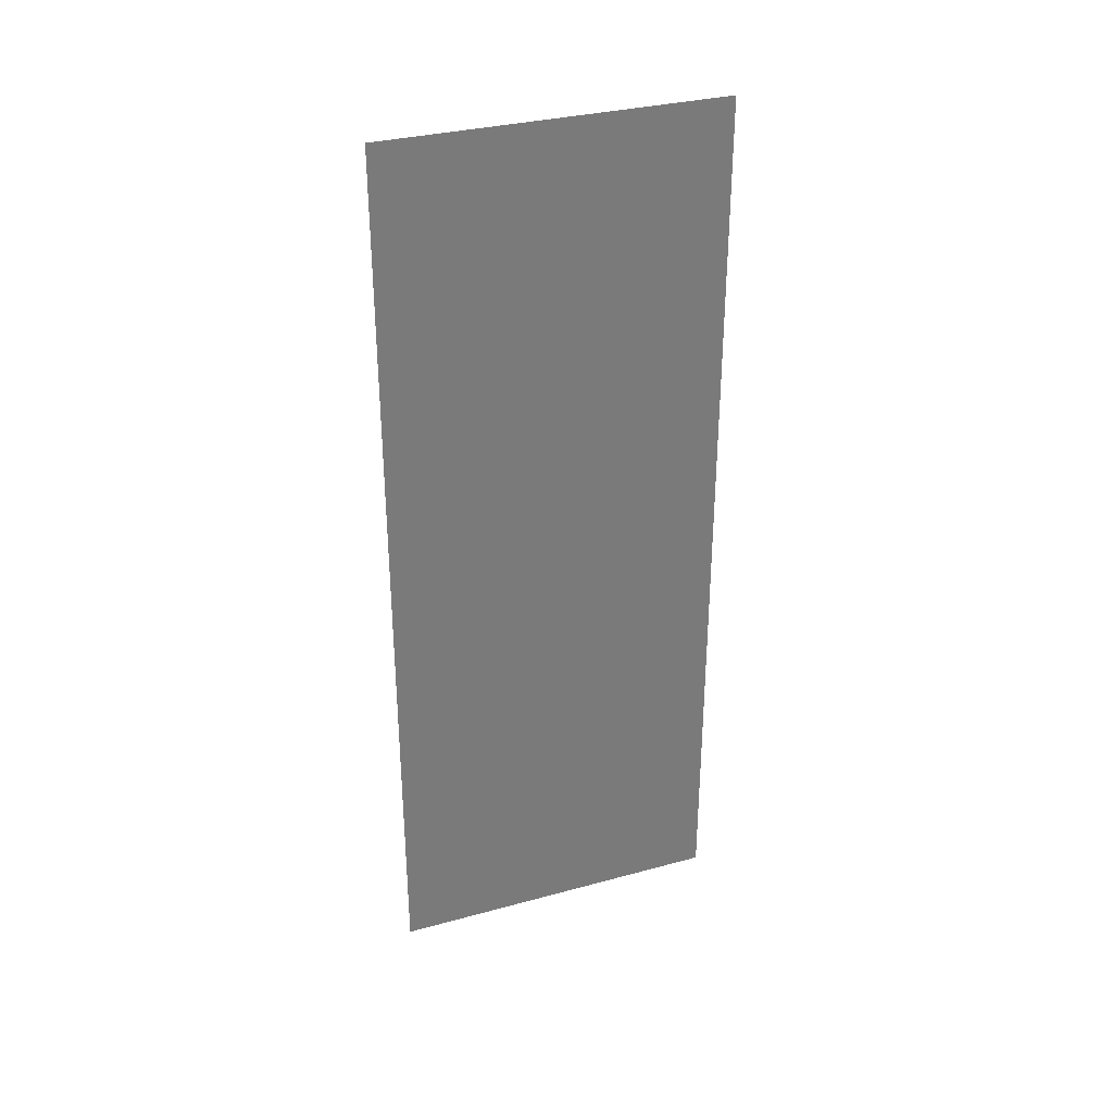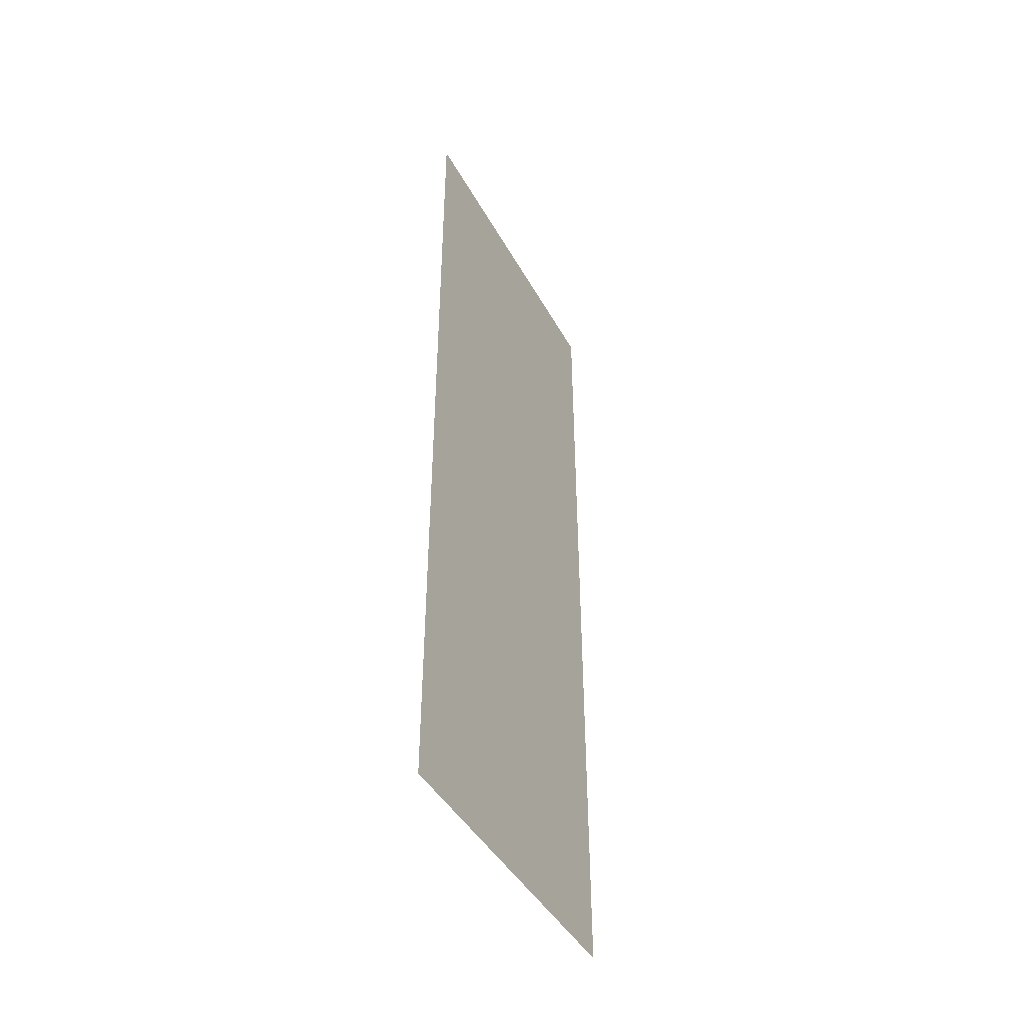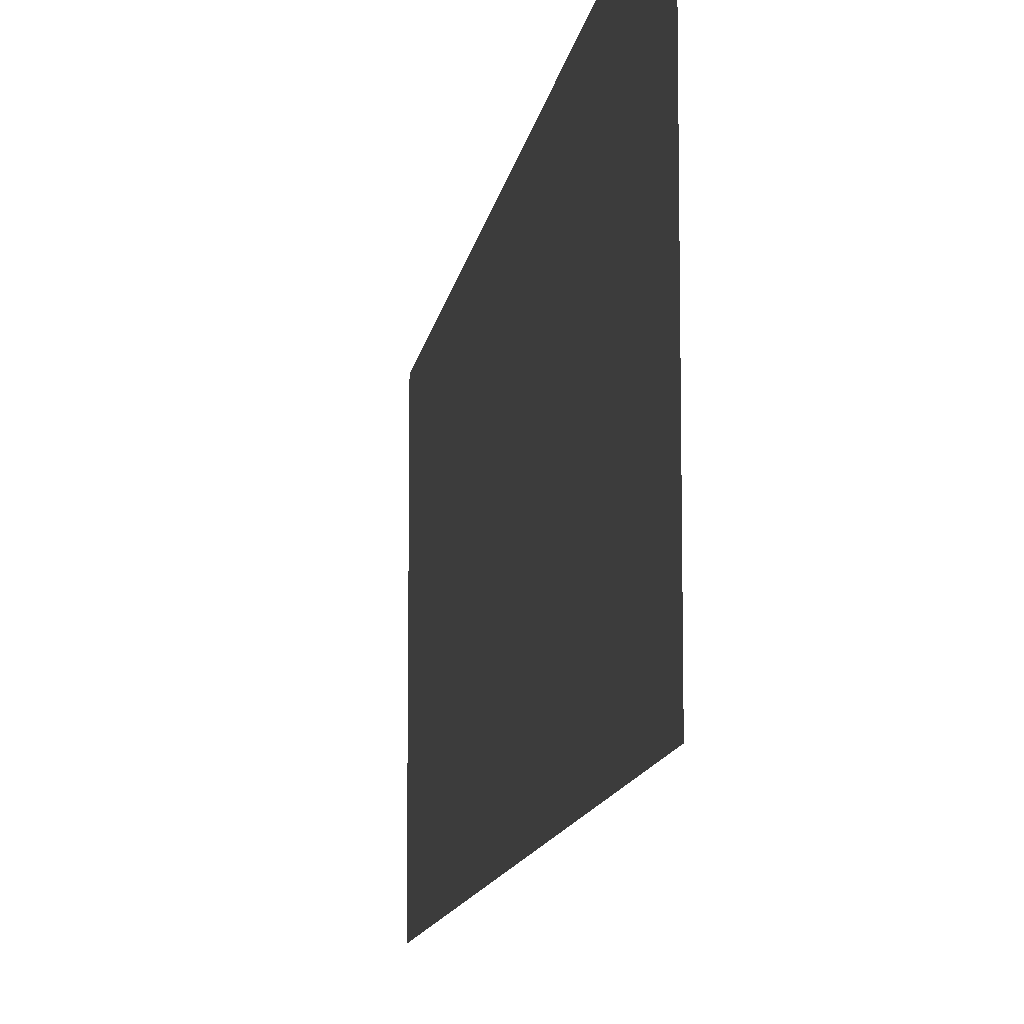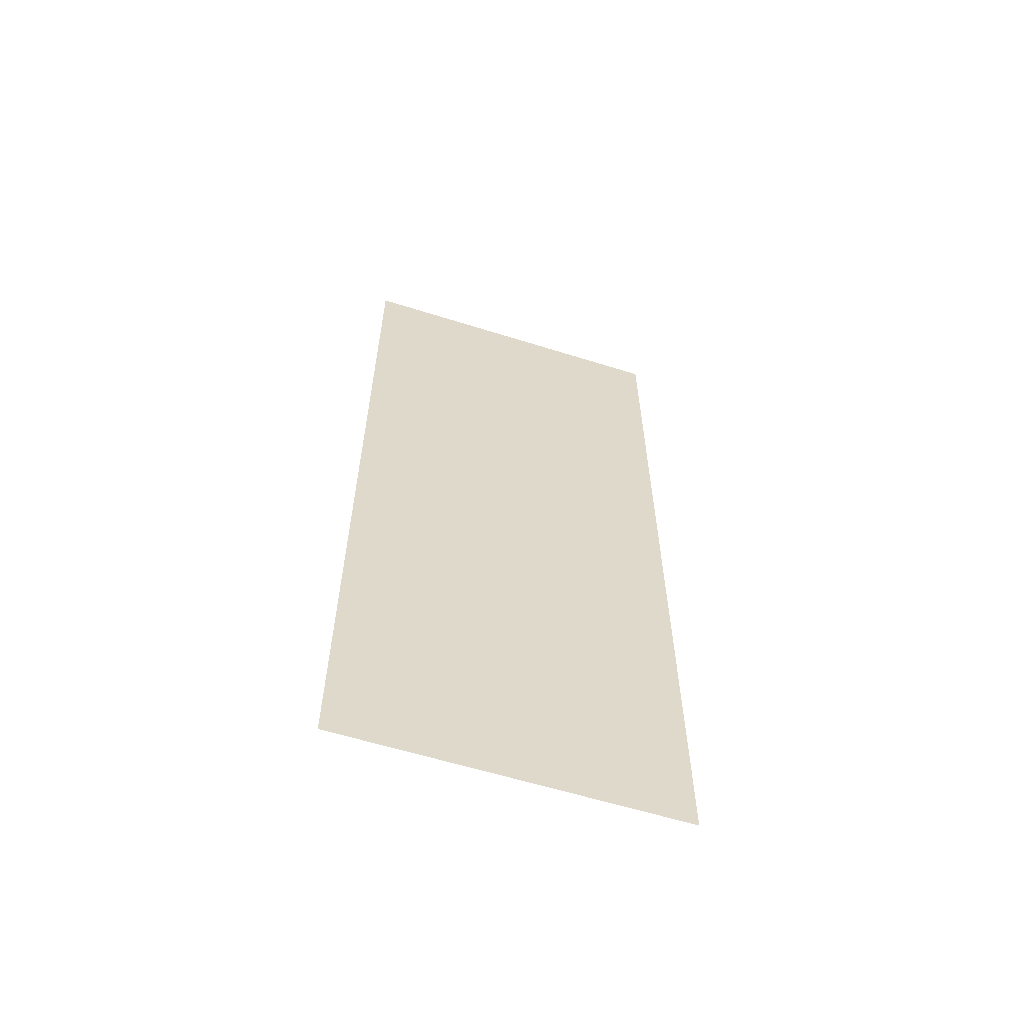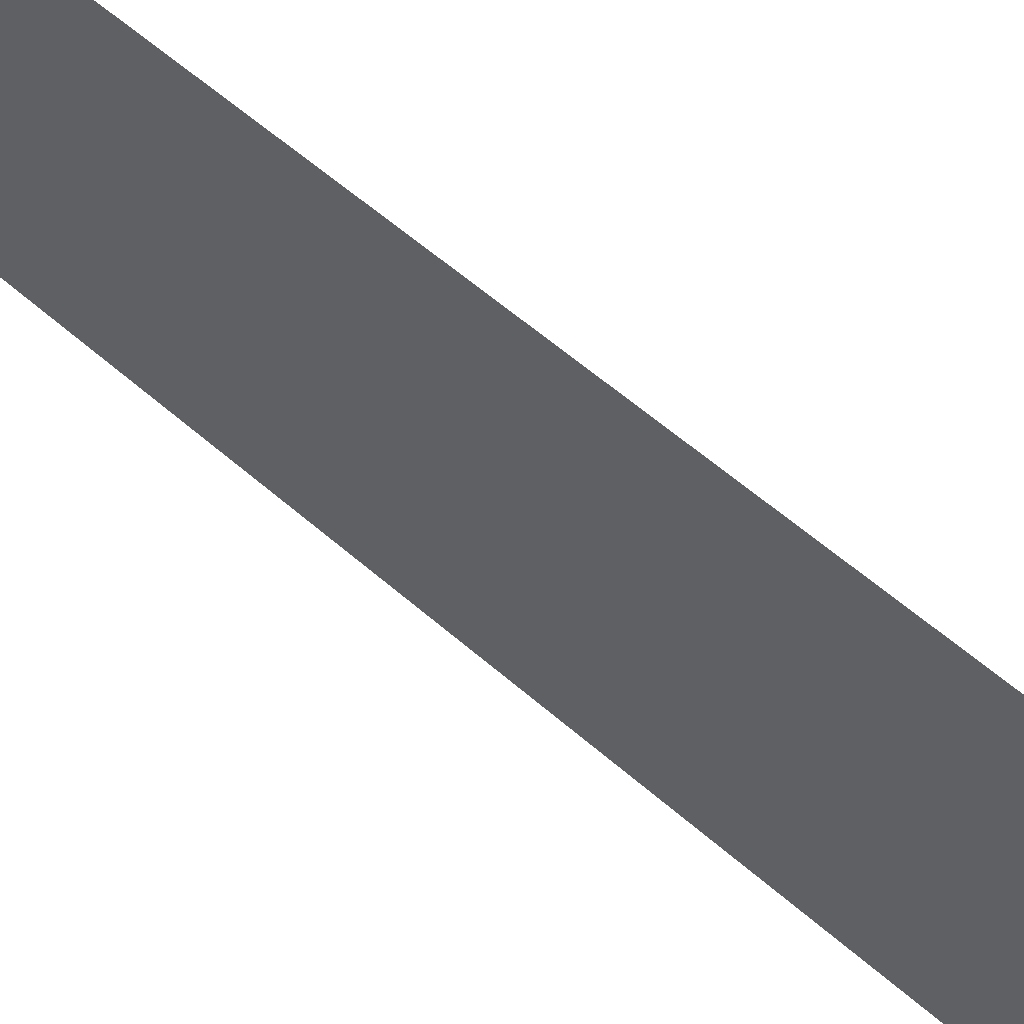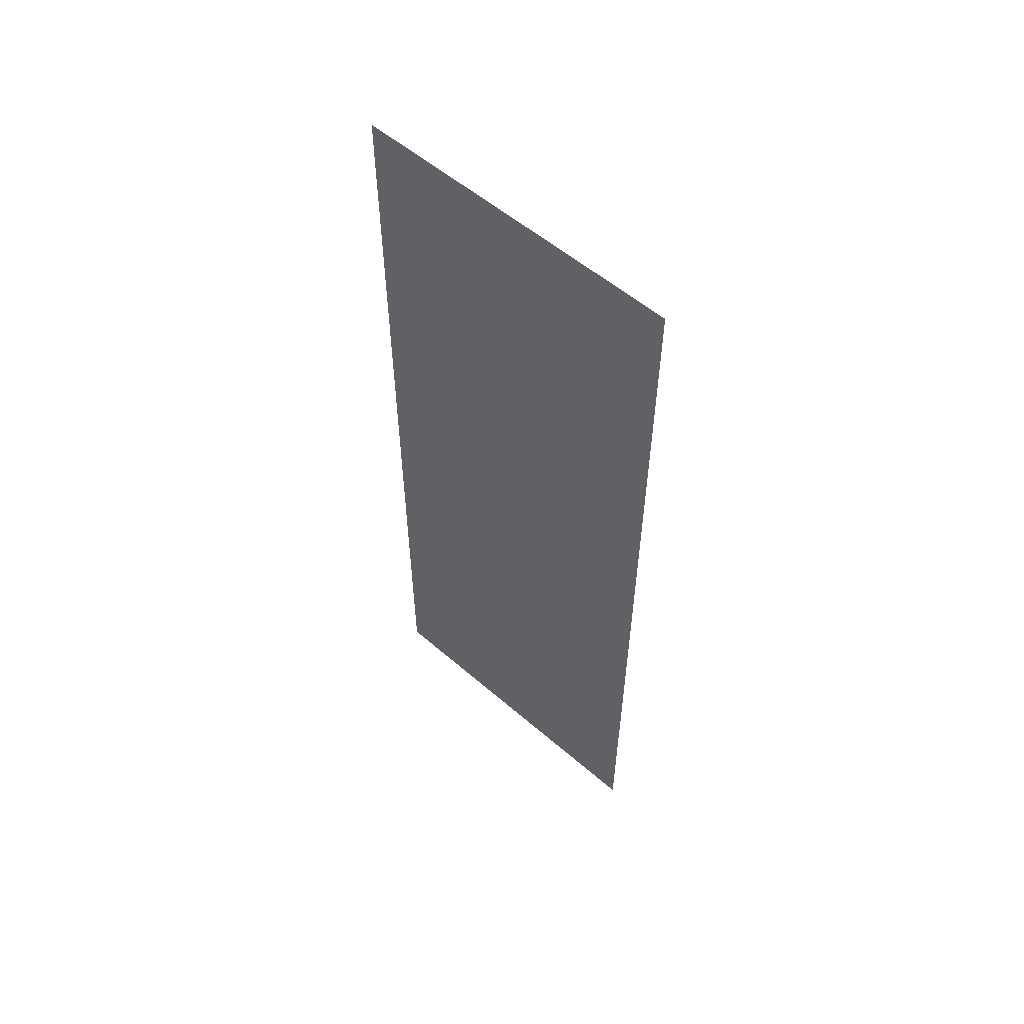
<metadata>
{"format":"obj","ext":"obj","renderer":"f3d","projection":"perspective","resolution":1024,"background":"white","views":[{"elev":32.6,"azim":69.3,"up":"+Z"},{"elev":-43.9,"azim":27.2,"up":"+Z"},{"elev":-11.0,"azim":172.1,"up":"+Y"},{"elev":-59.6,"azim":72.1,"up":"+Z"},{"elev":58.9,"azim":-48.0,"up":"+Y"},{"elev":55.5,"azim":-47.7,"up":"+Z"}]}
</metadata>
<code>
v -20.61 10.6 0
v -20.61 -10.6 -0
v -20.61 -10.6 55.63
v -20.61 10.6 55.63
f 1 2 3
f 1 3 4

</code>
